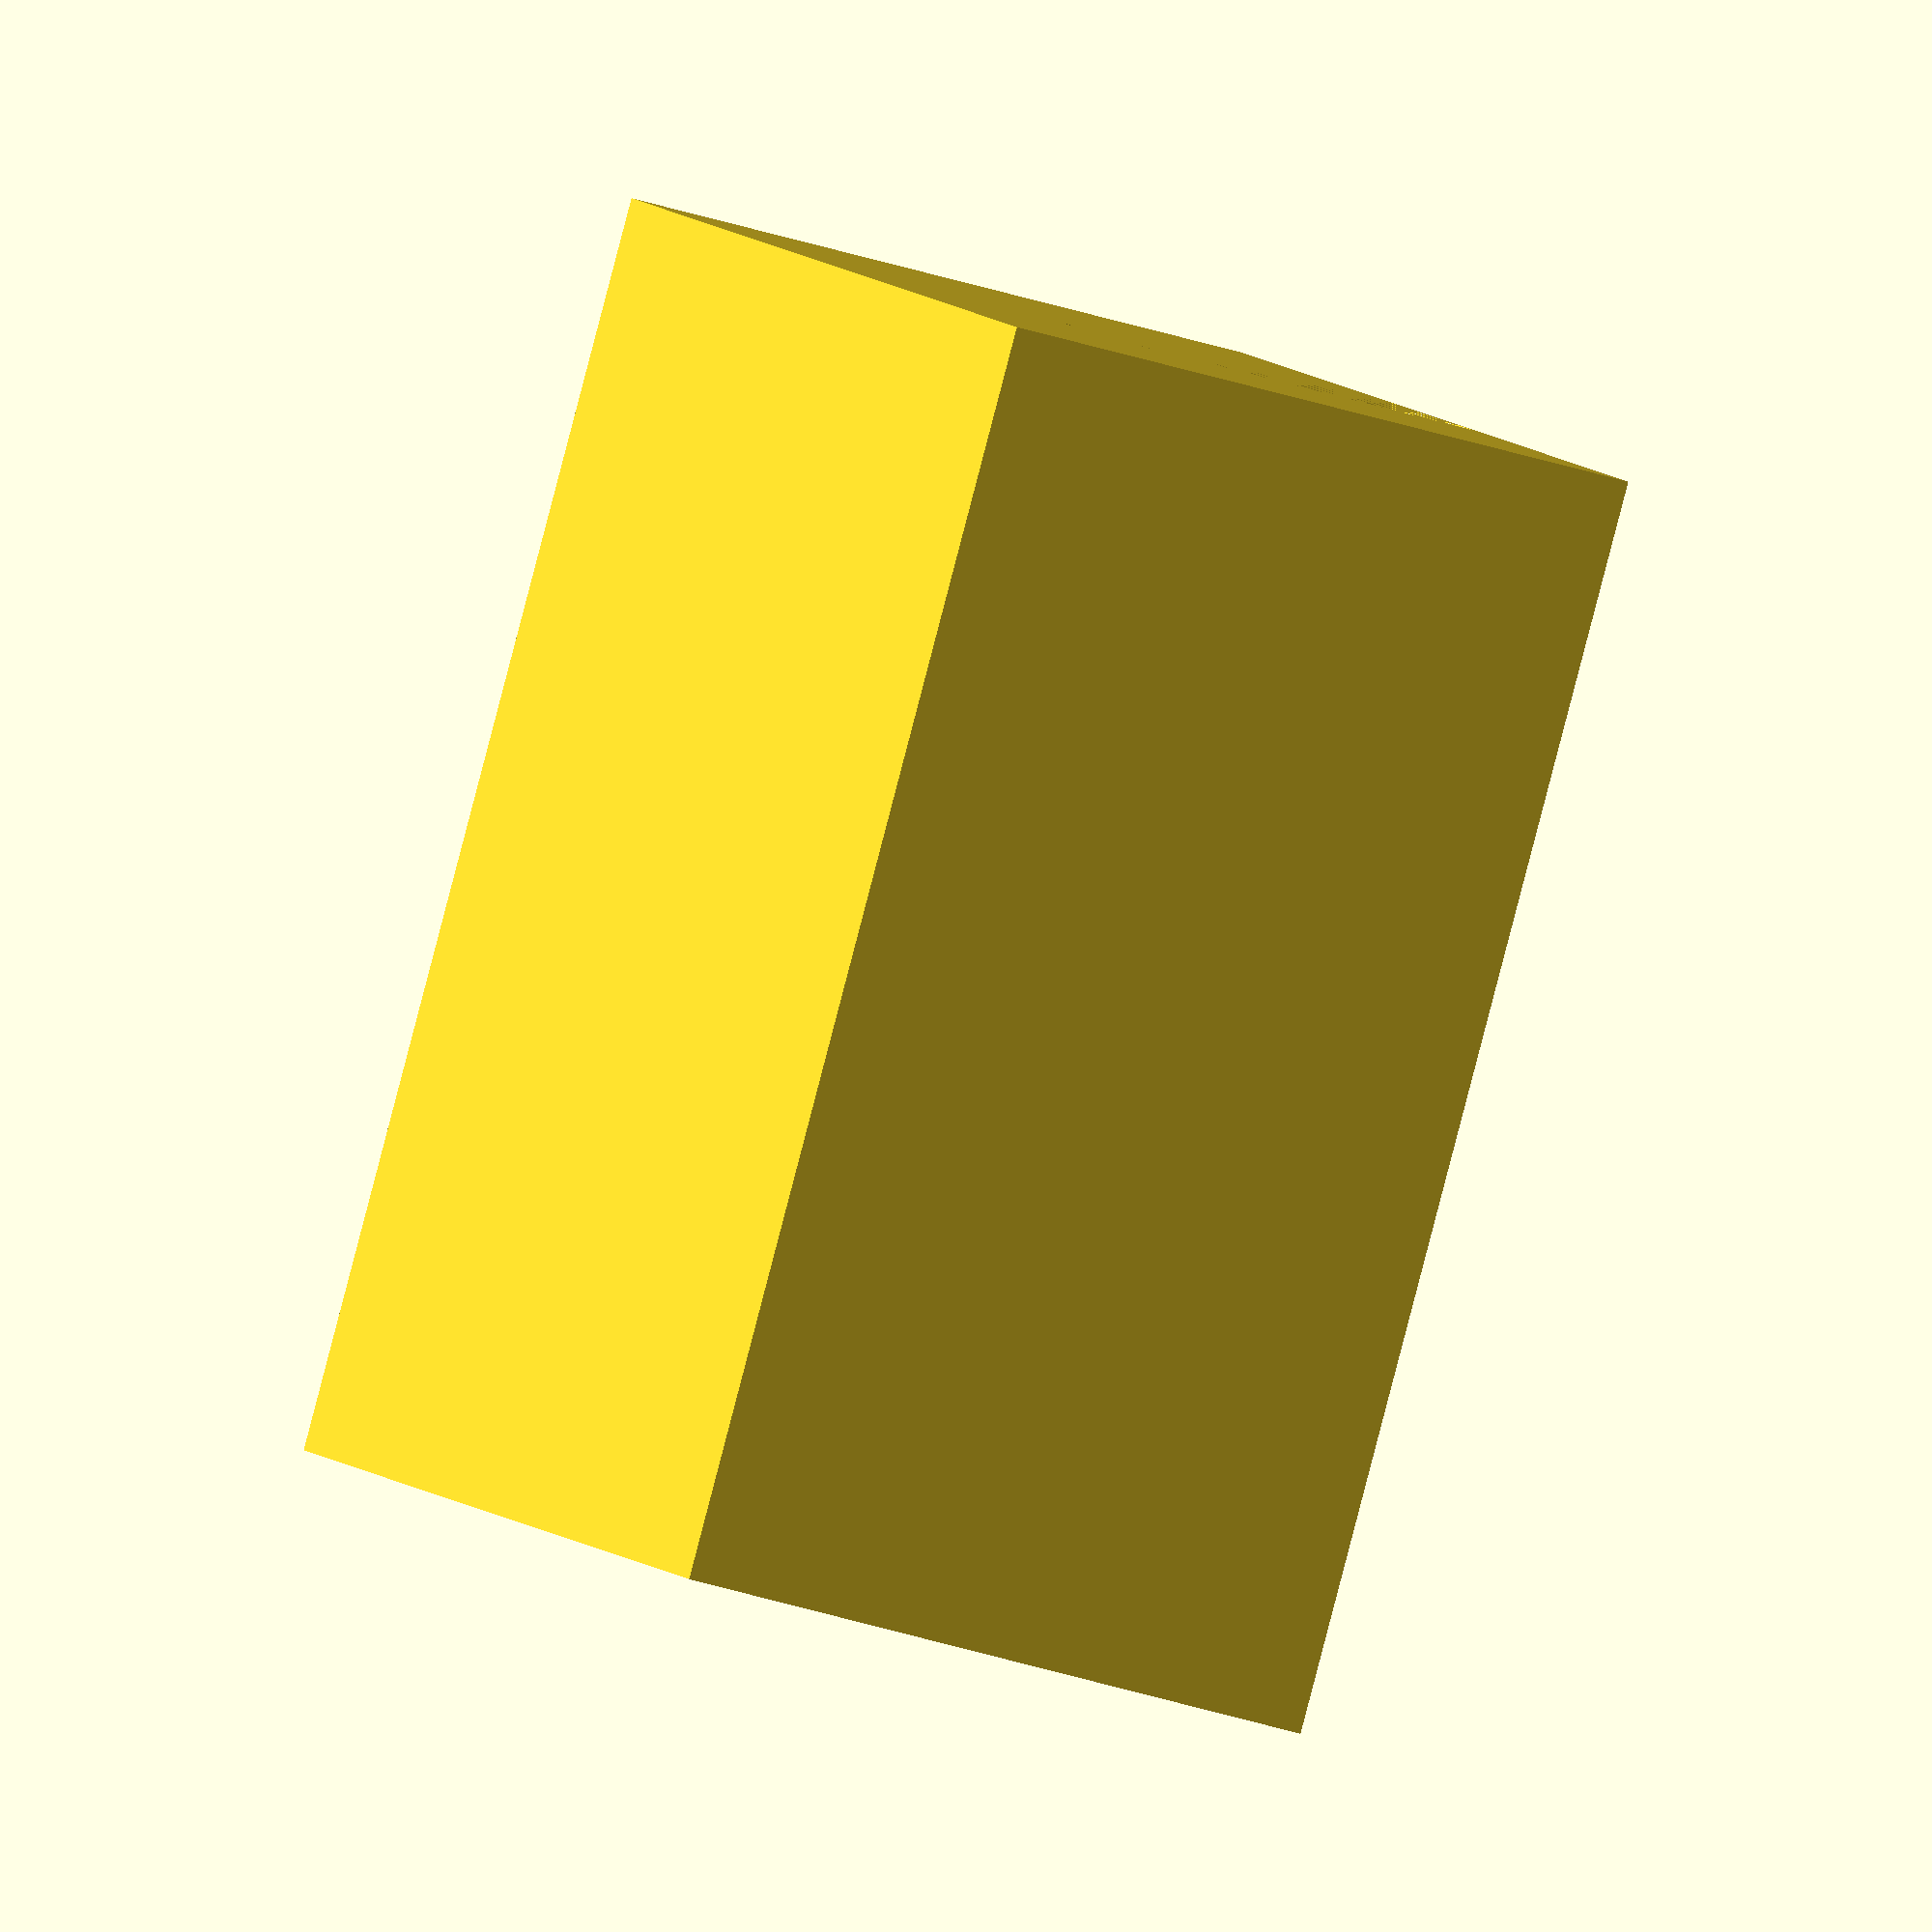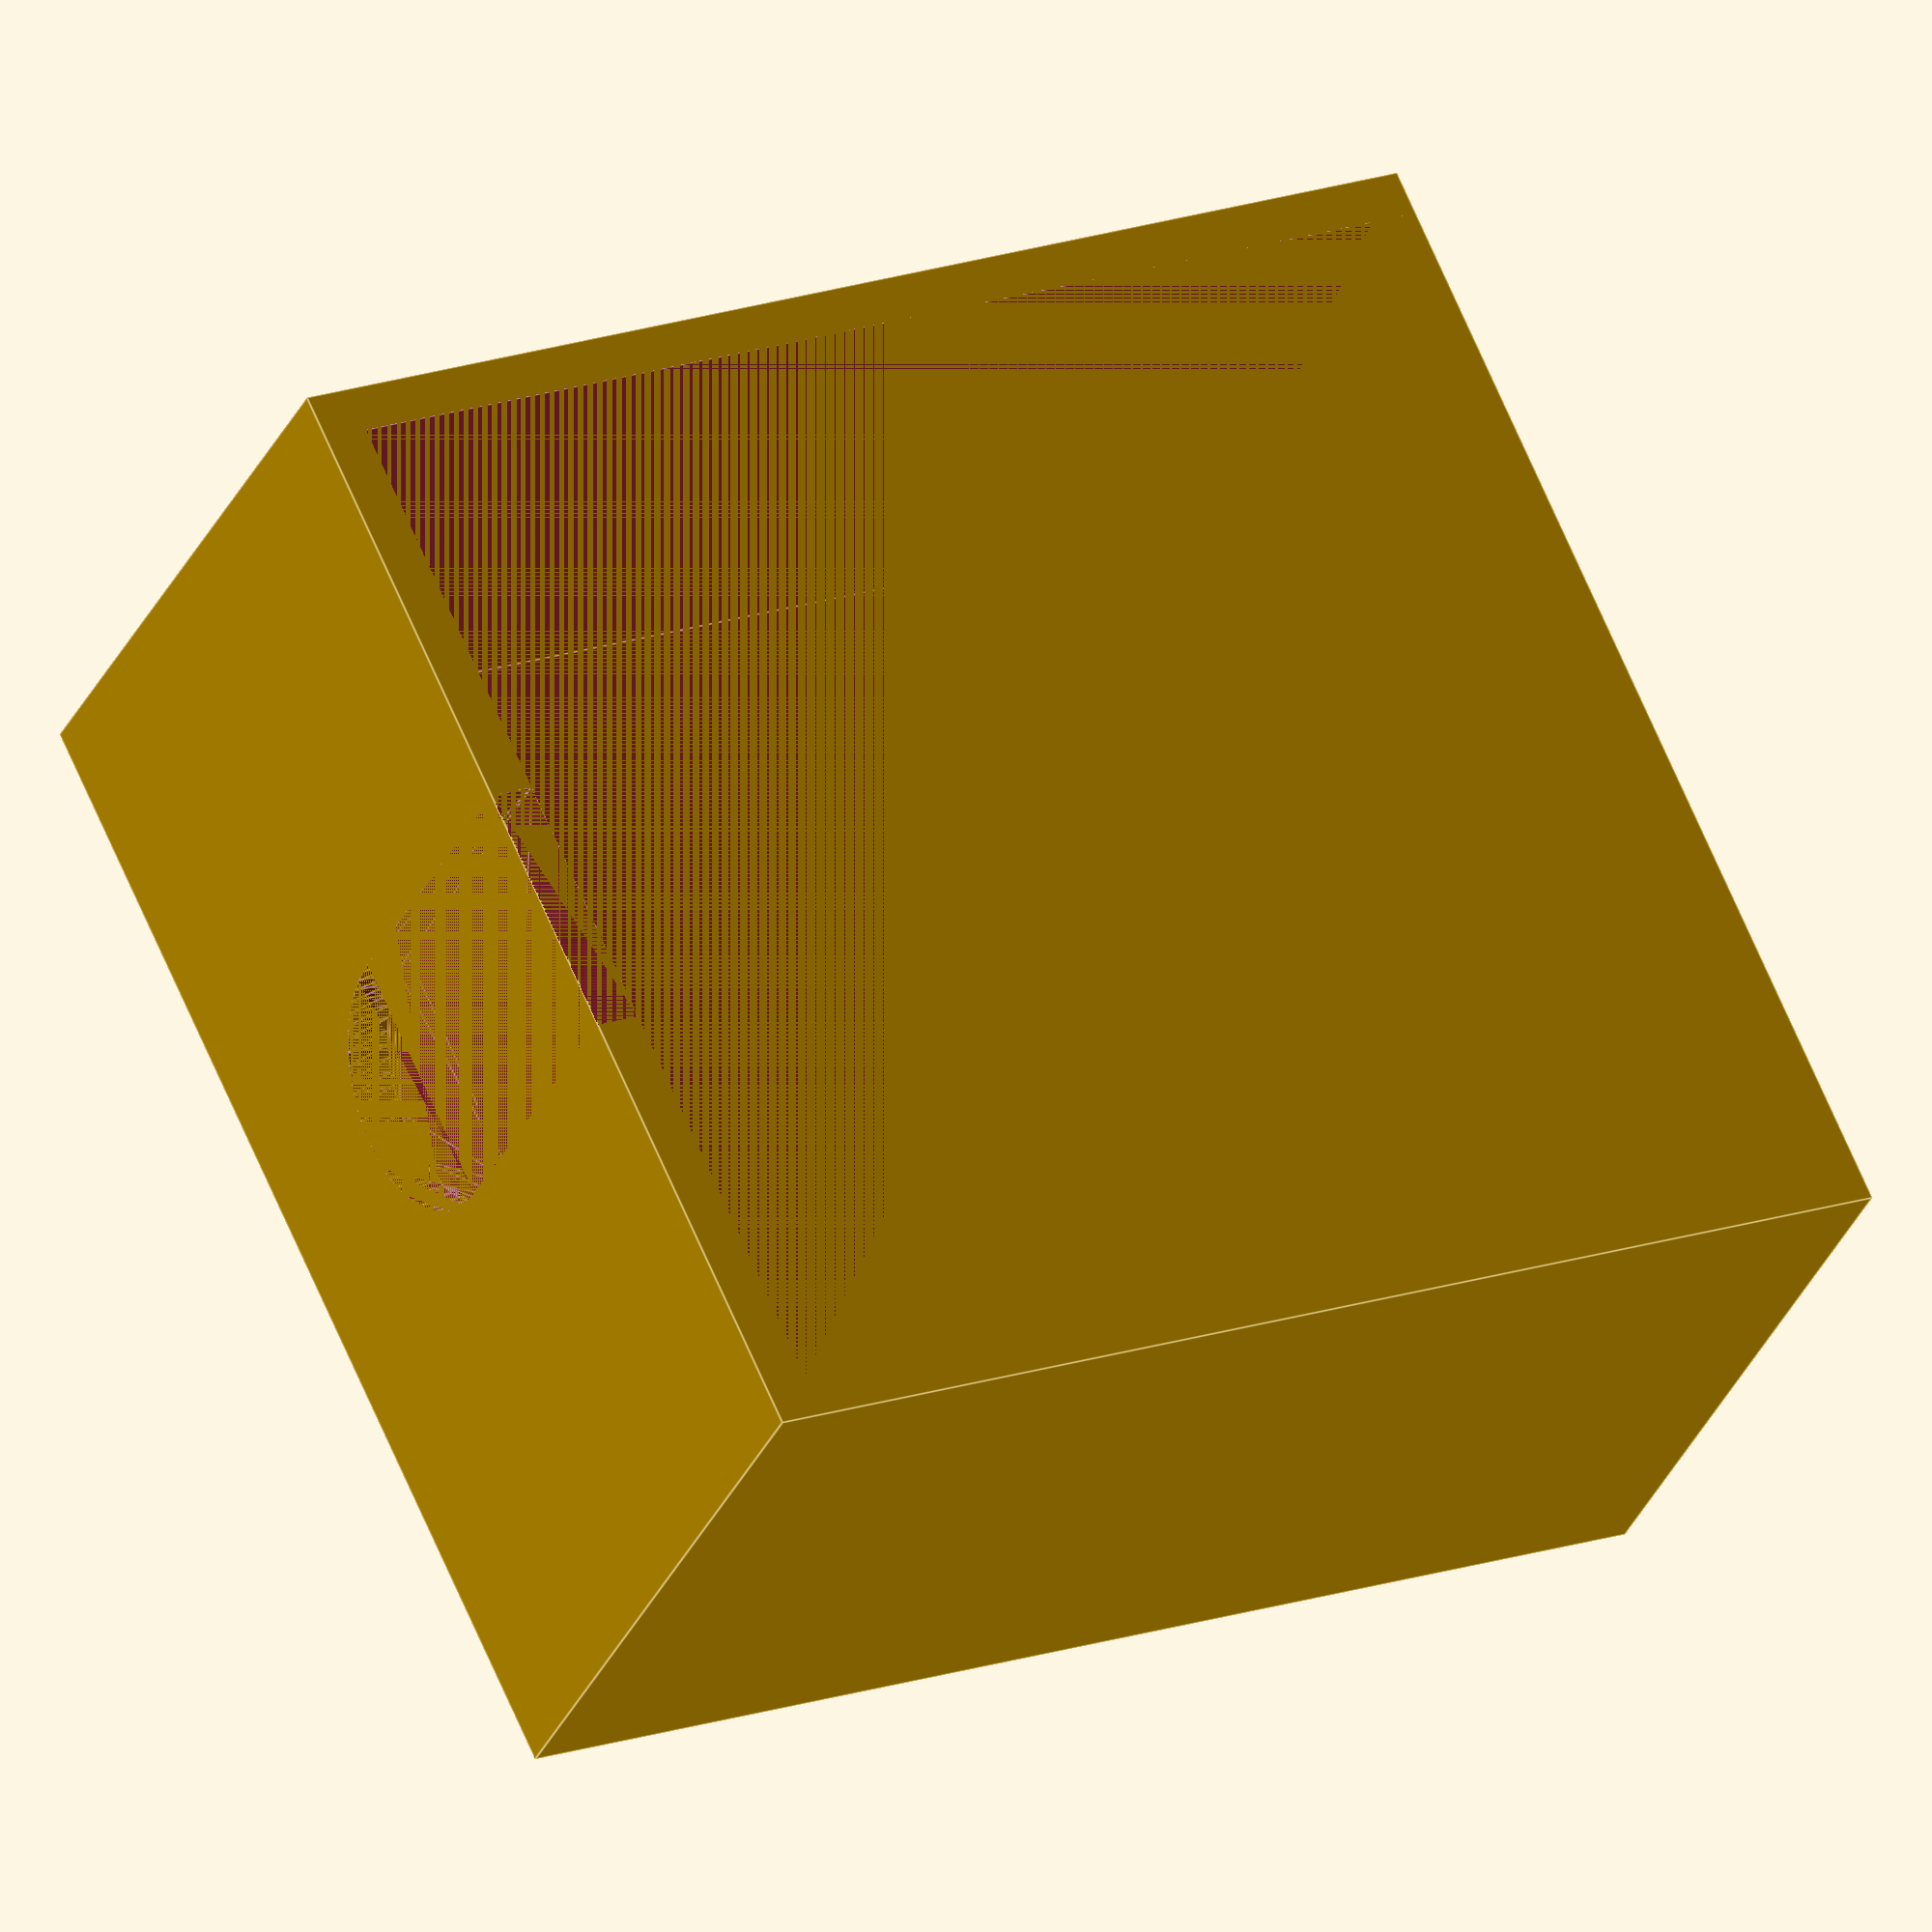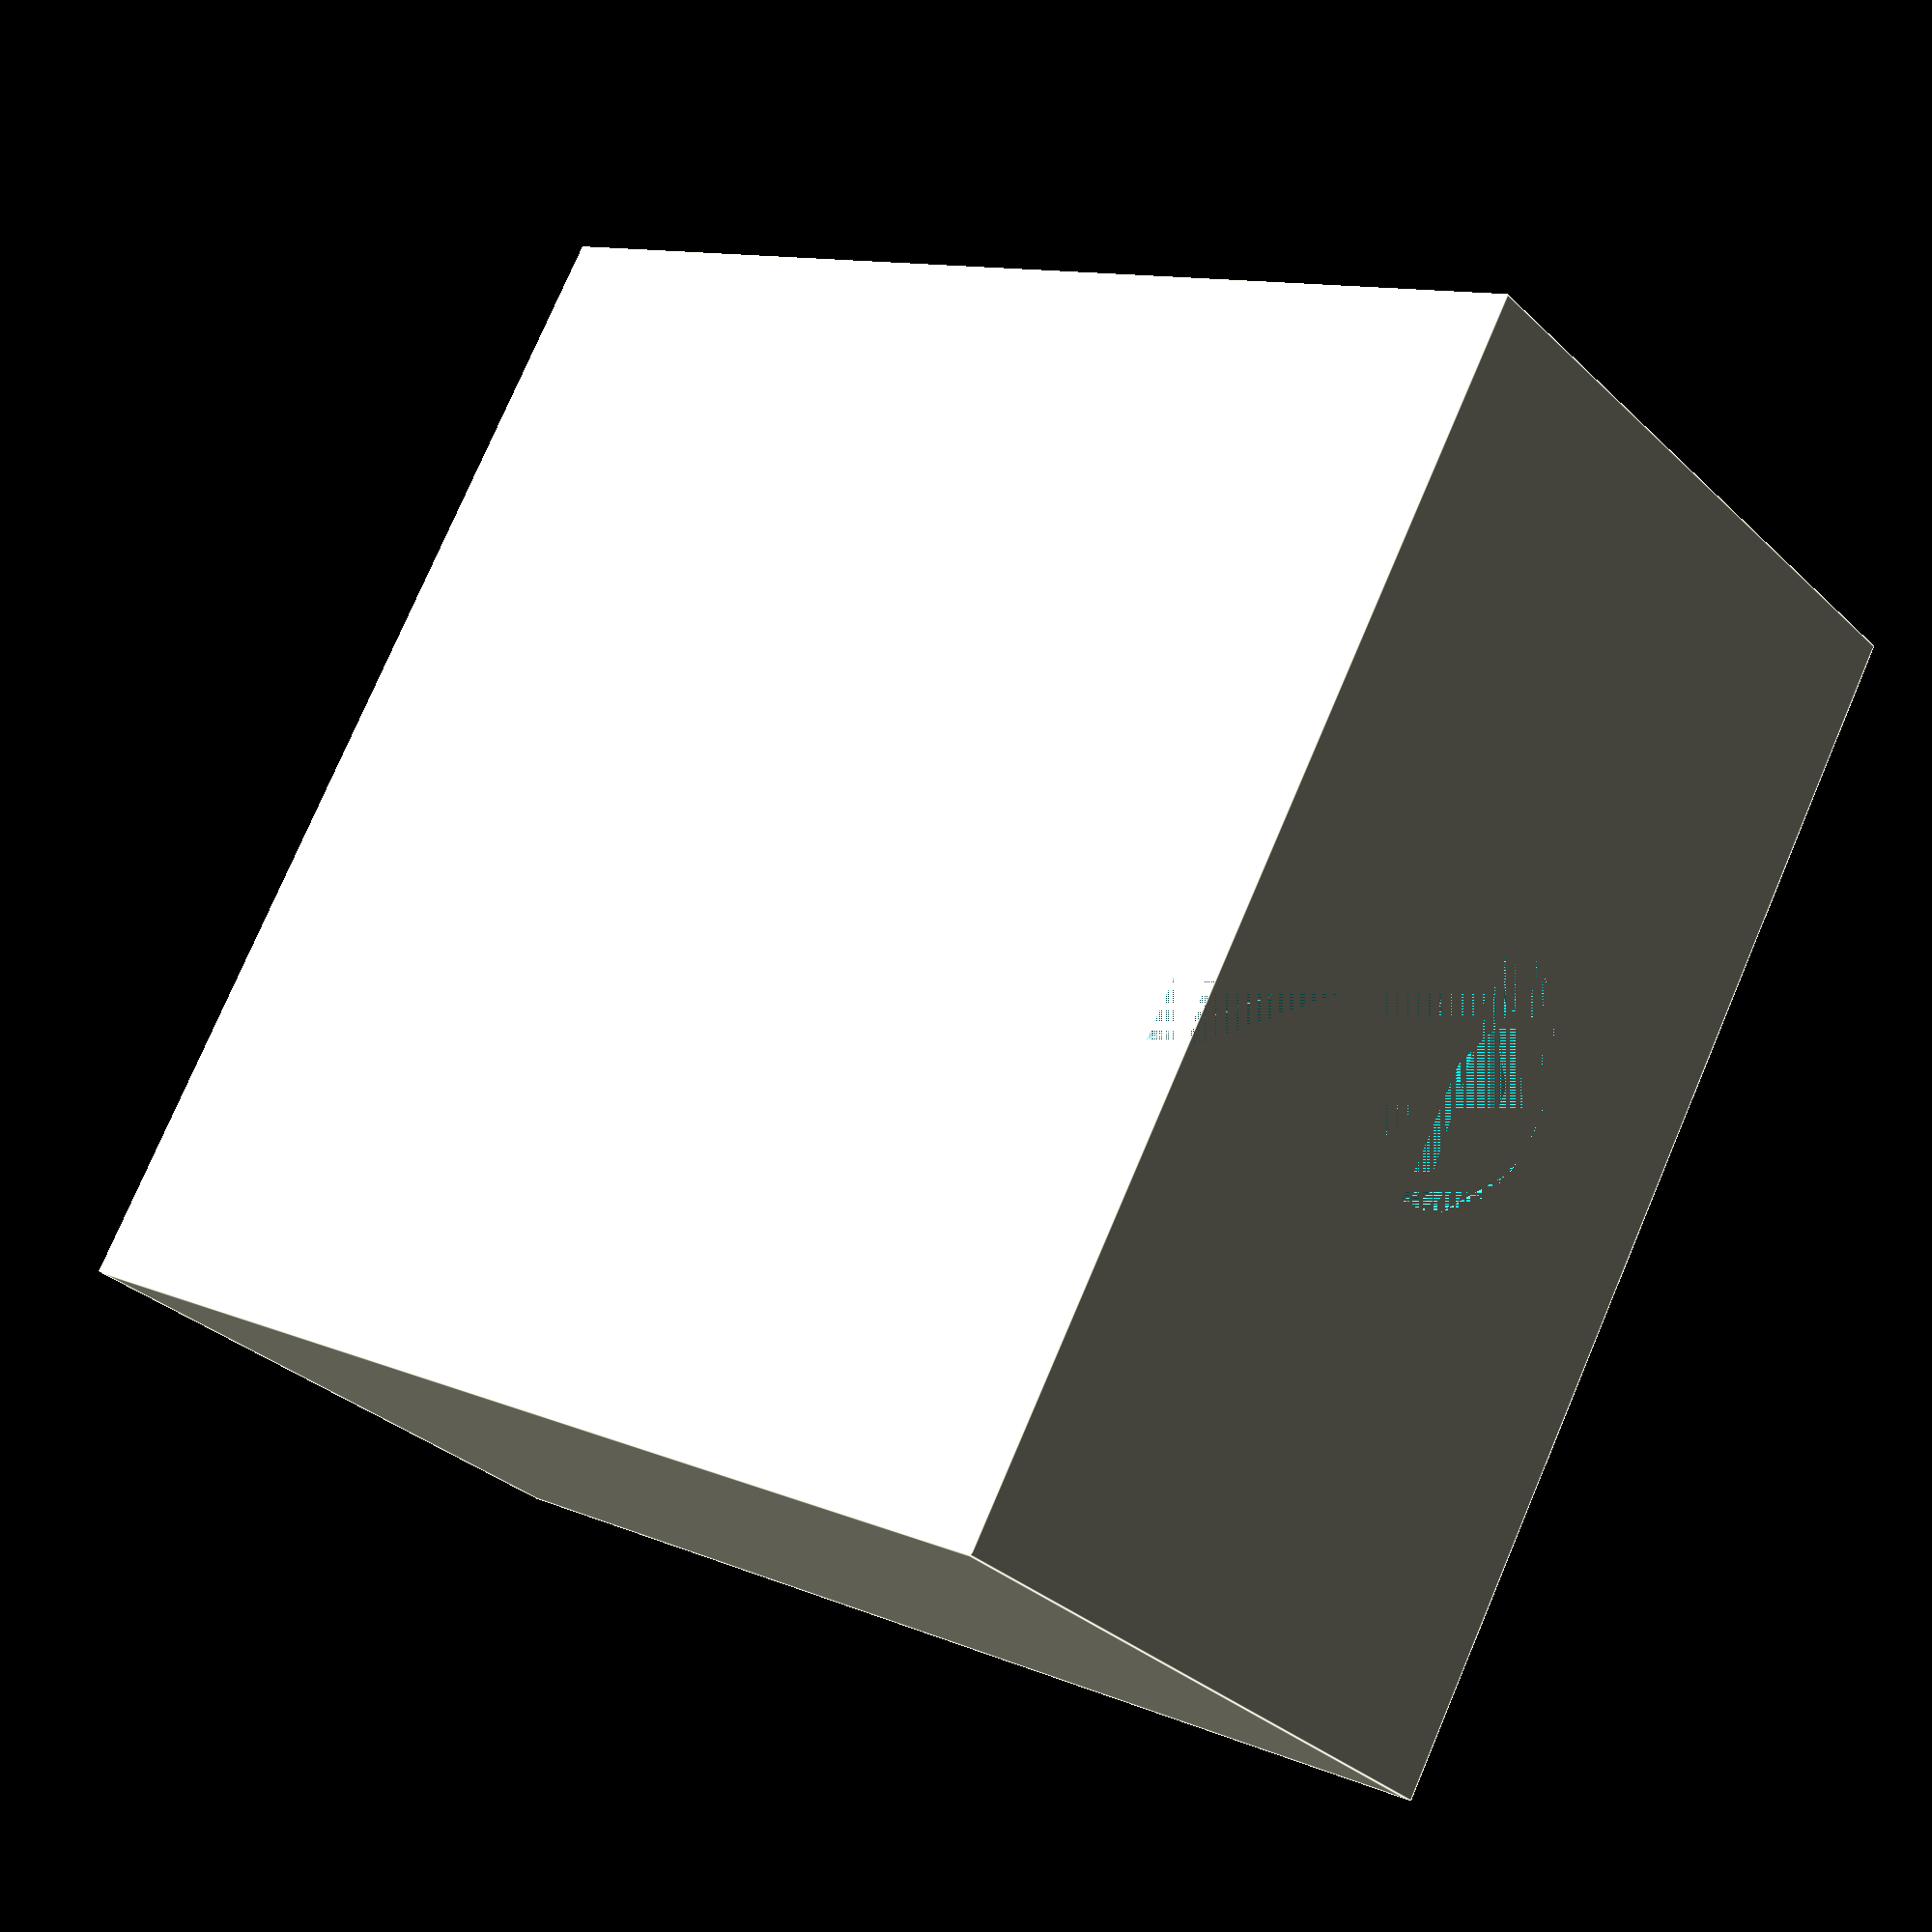
<openscad>
// By GityUpNow(2019). Licensed under the MIT License
// All units are in millimeters

//Constants
//Accuracy
$fn = 60;
TOLERANCE = 3;

//GC30E
GC30E_LENGTH = 107.5;
GC30E_WIDTH = 67;
GC30E_HEIGHT = 36;
GC30E_PLUG_DIAM = 14 + TOLERANCE;

//Mount
THICKNESS = 3;
LENGTH_PERCENTAGE = 0.70;
MOUNT_LENGTH = GC30E_LENGTH * LENGTH_PERCENTAGE + THICKNESS + TOLERANCE;
MOUNT_WIDTH = GC30E_WIDTH + 2 * THICKNESS + TOLERANCE;
MOUNT_HEIGHT = GC30E_HEIGHT + THICKNESS + TOLERANCE;

//Power-LED
LED_OVERSCALE = 2;
LED_MIDDLE_X = 11 + TOLERANCE / 2;
LED_MIDDLE_Y = 10 + TOLERANCE / 2;
LED_WIDTH = 3;
LED_LENGTH = 5;

//Options
MOUNT_OPEN_END = true;
MOUNT_OPEN_RIGHT = false;
LED_ENABLED = true;

module plugSlot() {
    translate([MOUNT_WIDTH / 2 - GC30E_PLUG_DIAM / 2, 0, 0]) {
        mirror(v = [0, 1, 0]) {
            rotate(a = [90, 0, 0]) {
                linear_extrude(THICKNESS) {
                    square([GC30E_PLUG_DIAM, MOUNT_HEIGHT / 2]);
                    translate([GC30E_PLUG_DIAM / 2, MOUNT_HEIGHT / 2]) { 
                        circle(d = GC30E_PLUG_DIAM);
                    }
                }
            }
        }
    }
}

module ledHole() {
    width = LED_WIDTH * LED_OVERSCALE;
    length = LED_LENGTH * LED_OVERSCALE;
    
    offset_x = GC30E_WIDTH - LED_MIDDLE_X - width/2 - THICKNESS;
    offset_y = GC30E_LENGTH - LED_MIDDLE_Y - length/2 - THICKNESS;

    translate([offset_x,
               offset_y,
               MOUNT_HEIGHT - THICKNESS]) {
        cube([width,
              length,
              THICKNESS]);
    }
}


module base() {
    difference() {
        cube([MOUNT_WIDTH,
              MOUNT_LENGTH,
              MOUNT_HEIGHT]);
       
        
        diff_length = (!MOUNT_OPEN_END && LENGTH_PERCENTAGE == 1.00) ? 2 * THICKNESS : 0;
        diff_width = (MOUNT_OPEN_RIGHT) ? THICKNESS : 2 * THICKNESS;        
 
        echo(diff_length);
        translate([THICKNESS, THICKNESS, 0]) {
            cube([MOUNT_WIDTH - diff_width,
                  MOUNT_LENGTH - diff_length,
                  MOUNT_HEIGHT - THICKNESS]);
        } 
    }
}

difference() {
    base();
    
    plugSlot();
    if (LENGTH_PERCENTAGE == 1.0) {
        translate([0, MOUNT_LENGTH - THICKNESS, 0]) {
            plugSlot();
        }
    }

    if (LED_ENABLED) {
        ledHole();
    } 
}

</openscad>
<views>
elev=34.6 azim=218.5 roll=66.0 proj=o view=solid
elev=32.8 azim=295.0 roll=158.3 proj=o view=edges
elev=212.1 azim=240.3 roll=322.4 proj=p view=edges
</views>
